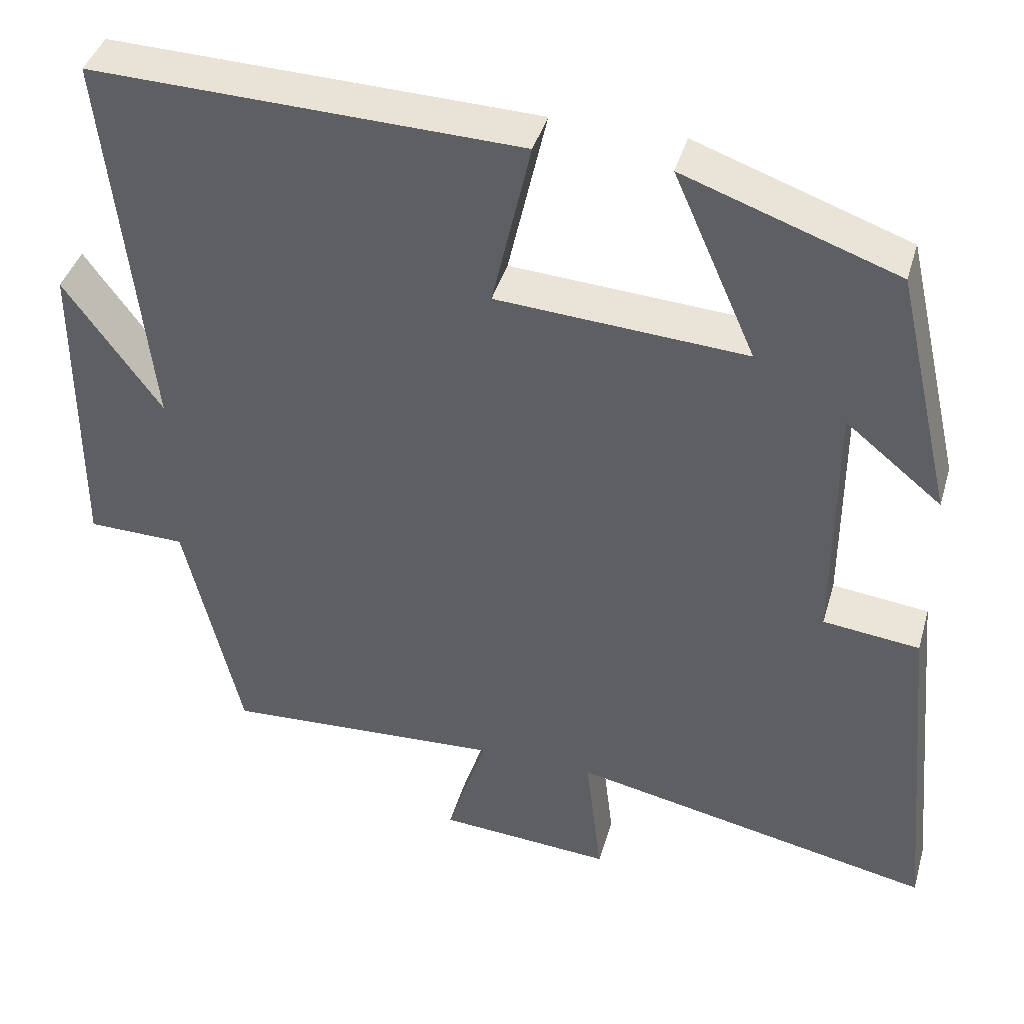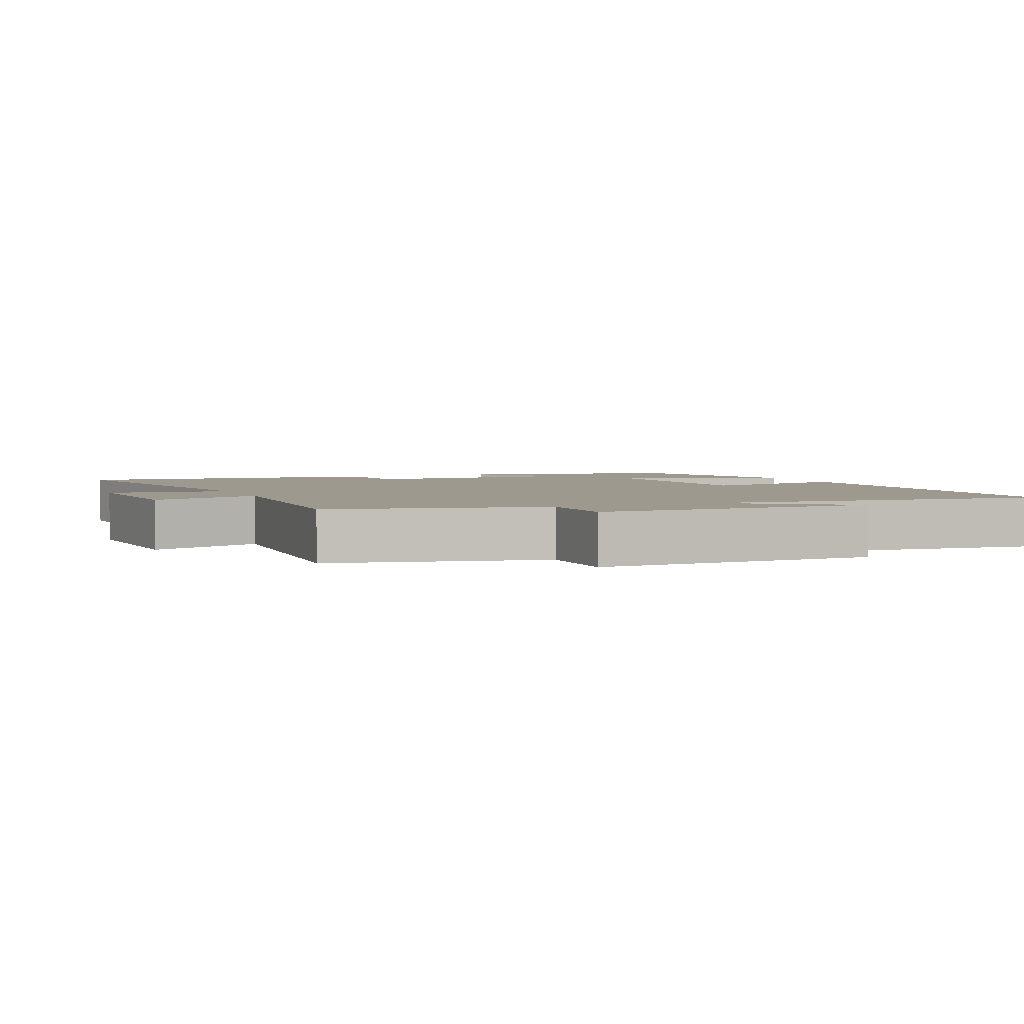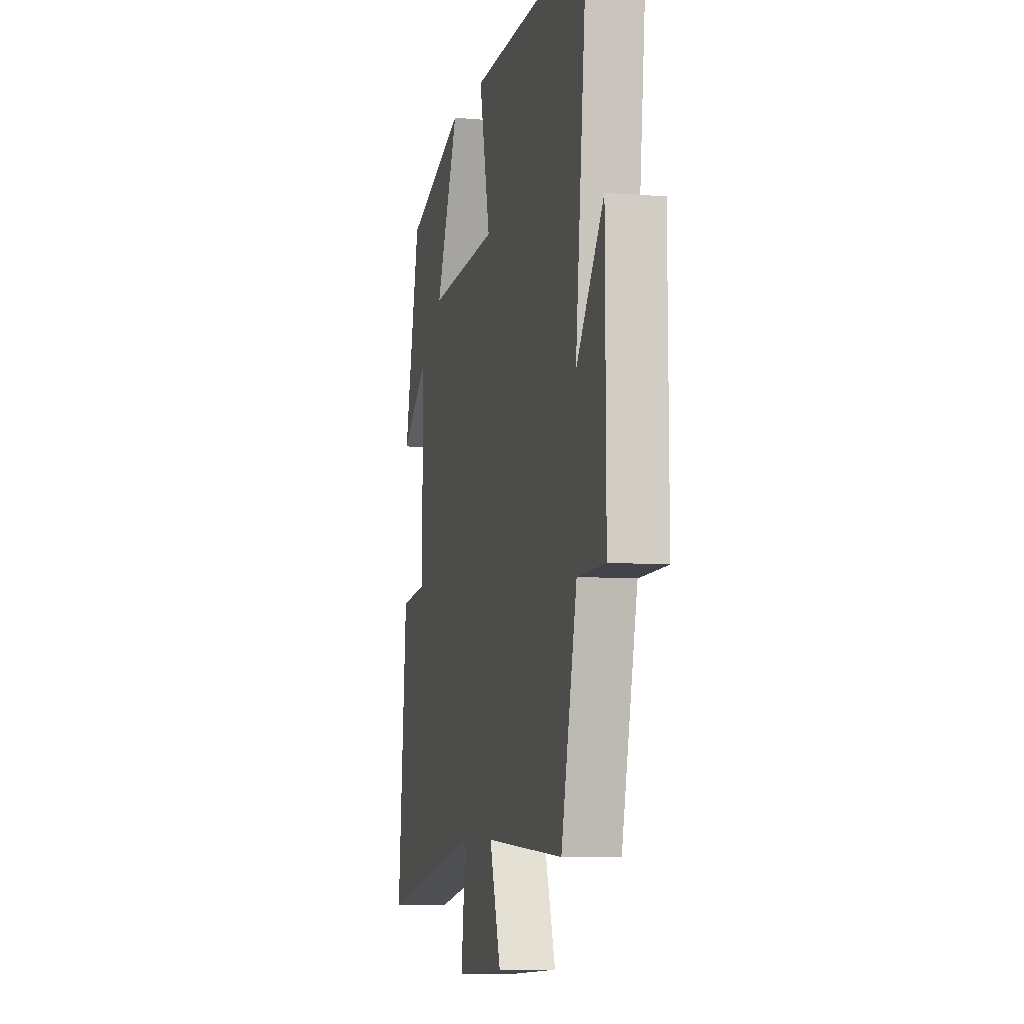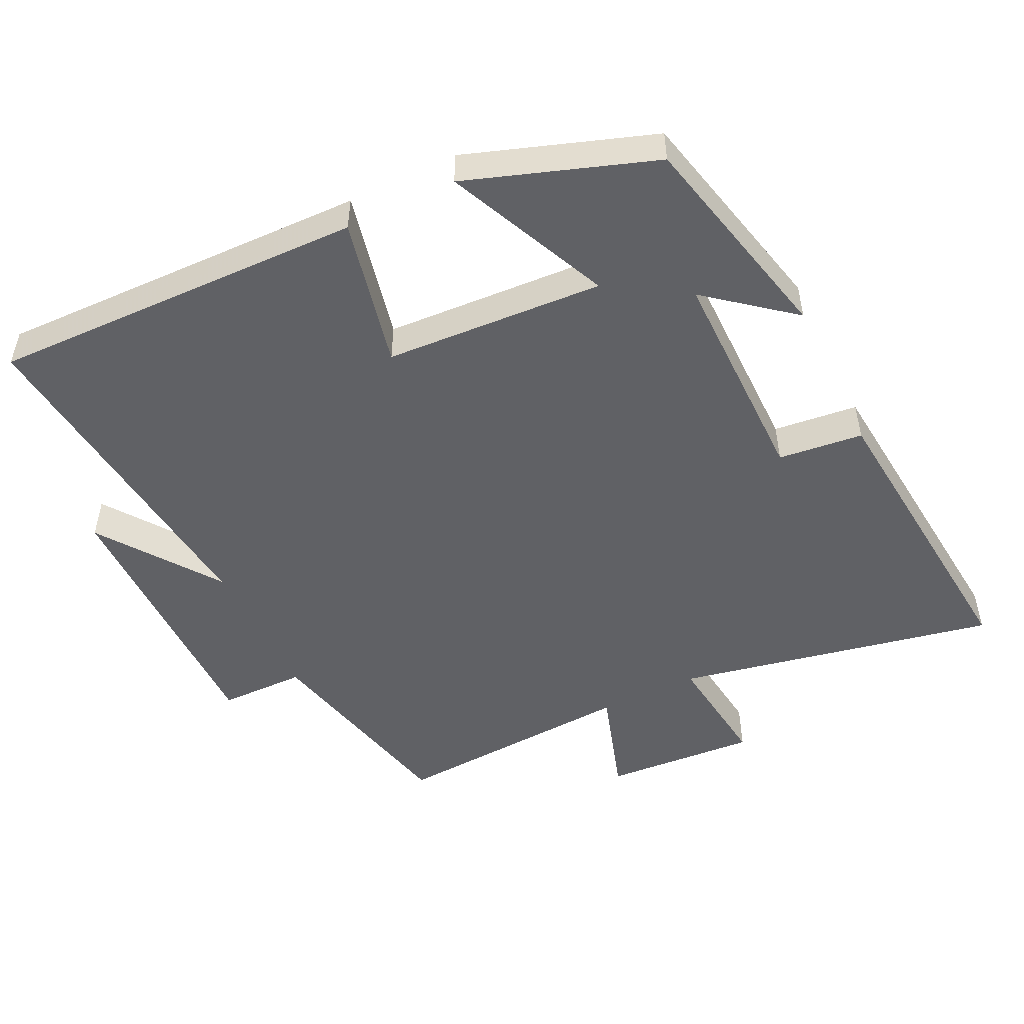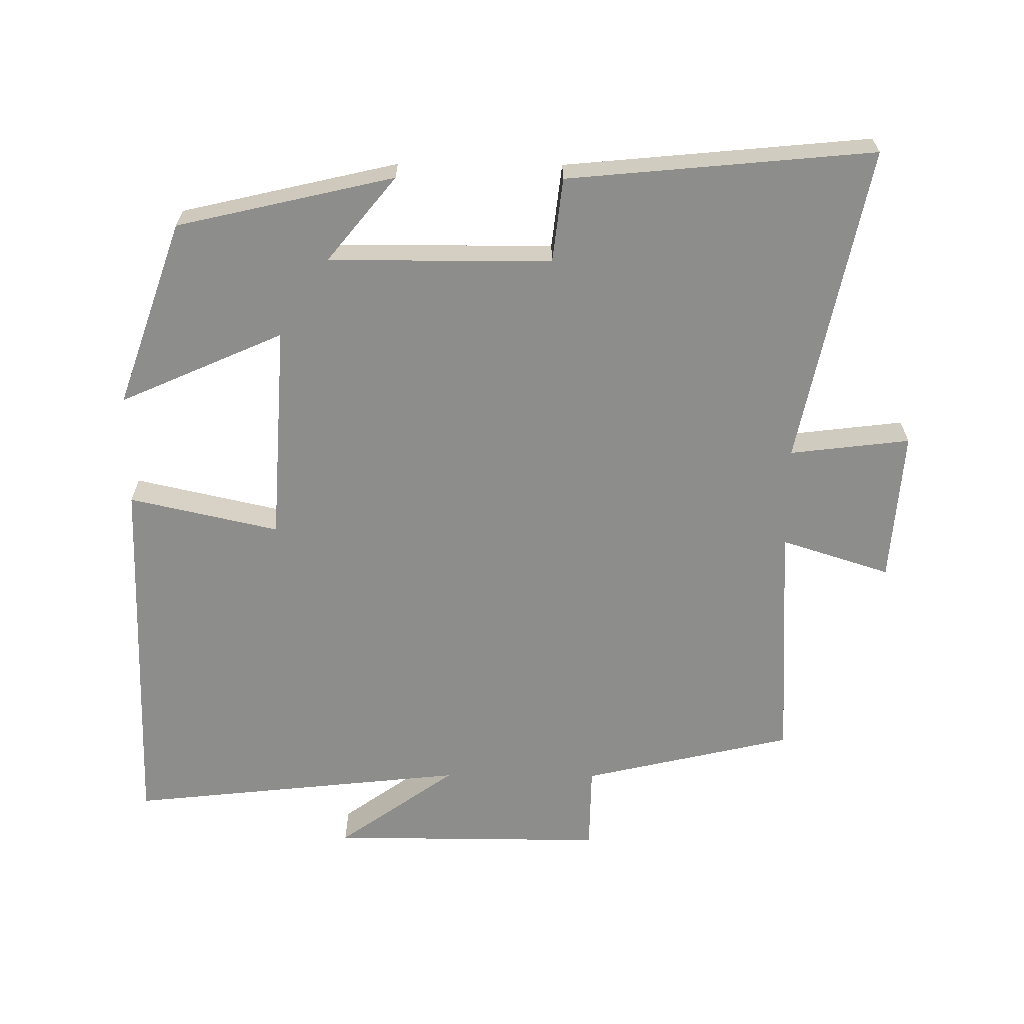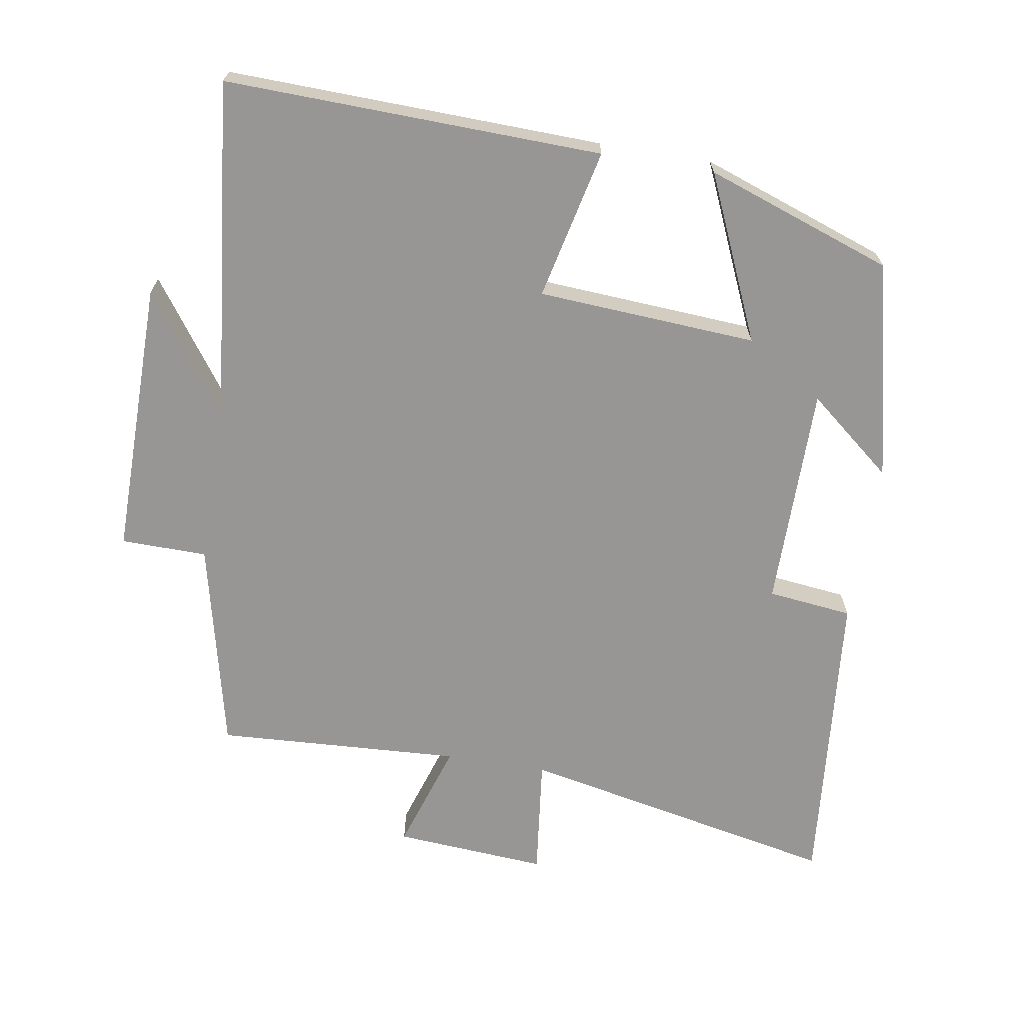
<metadata>
{"format":"obj","ext":"obj","renderer":"f3d","projection":"perspective","resolution":1024,"background":"white","views":[{"elev":41.1,"azim":15.8,"up":"+Z"},{"elev":3.4,"azim":-113.1,"up":"+Y"},{"elev":-7.6,"azim":-103.3,"up":"+Z"},{"elev":-50.3,"azim":26.1,"up":"+Y"},{"elev":-64.4,"azim":89.6,"up":"+Y"},{"elev":-67.8,"azim":-9.4,"up":"+Y"}]}
</metadata>
<code>
v -0.553 0.07 0.515
v -0.008 0.07 0.5
v -0.057 0.07 0.282
v 0.261 0.07 0.262
v 0.156 0.07 0.5
v 0.427 0.07 0.405
v 0.5 0.07 0.089
v 0.377 0.07 0.189
v 0.377 0.07 -0.135
v 0.5 0.07 -0.149
v 0.542 0.07 -0.595
v 0.077 0.07 -0.5
v 0.098 0.07 -0.675
v -0.124 0.07 -0.659
v -0.073 0.07 -0.5
v -0.429 0.07 -0.52
v -0.5 0.07 -0.213
v -0.625 0.07 -0.211
v -0.623 0.07 0.191
v -0.5 0.07 0.019
v -0.553 0 0.515
v -0.008 0 0.5
v -0.057 0 0.282
v 0.261 0 0.262
v 0.156 0 0.5
v 0.427 0 0.405
v 0.5 0 0.089
v 0.377 0 0.189
v 0.377 0 -0.135
v 0.5 0 -0.149
v 0.542 0 -0.595
v 0.077 0 -0.5
v 0.098 0 -0.675
v -0.124 0 -0.659
v -0.073 0 -0.5
v -0.429 0 -0.52
v -0.5 0 -0.213
v -0.625 0 -0.211
v -0.623 0 0.191
v -0.5 0 0.019
f 17 18 19 20
f 15 16 17 20
f 15 20 1
f 12 13 14 15
f 12 15 1
f 9 10 11 12
f 8 9 12
f 5 6 7 8
f 4 5 8
f 3 4 8 12
f 1 2 3
f 1 3 12
f 40 39 38 37
f 40 37 36 35
f 21 40 35
f 35 34 33 32
f 21 35 32
f 32 31 30 29
f 32 29 28
f 28 27 26 25
f 28 25 24
f 32 28 24 23
f 23 22 21
f 32 23 21
f 1 21 22 2
f 2 22 23 3
f 3 23 24 4
f 4 24 25 5
f 5 25 26 6
f 6 26 27 7
f 7 27 28 8
f 8 28 29 9
f 9 29 30 10
f 10 30 31 11
f 11 31 32 12
f 12 32 33 13
f 13 33 34 14
f 14 34 35 15
f 15 35 36 16
f 16 36 37 17
f 17 37 38 18
f 18 38 39 19
f 19 39 40 20
f 20 40 21 1

</code>
